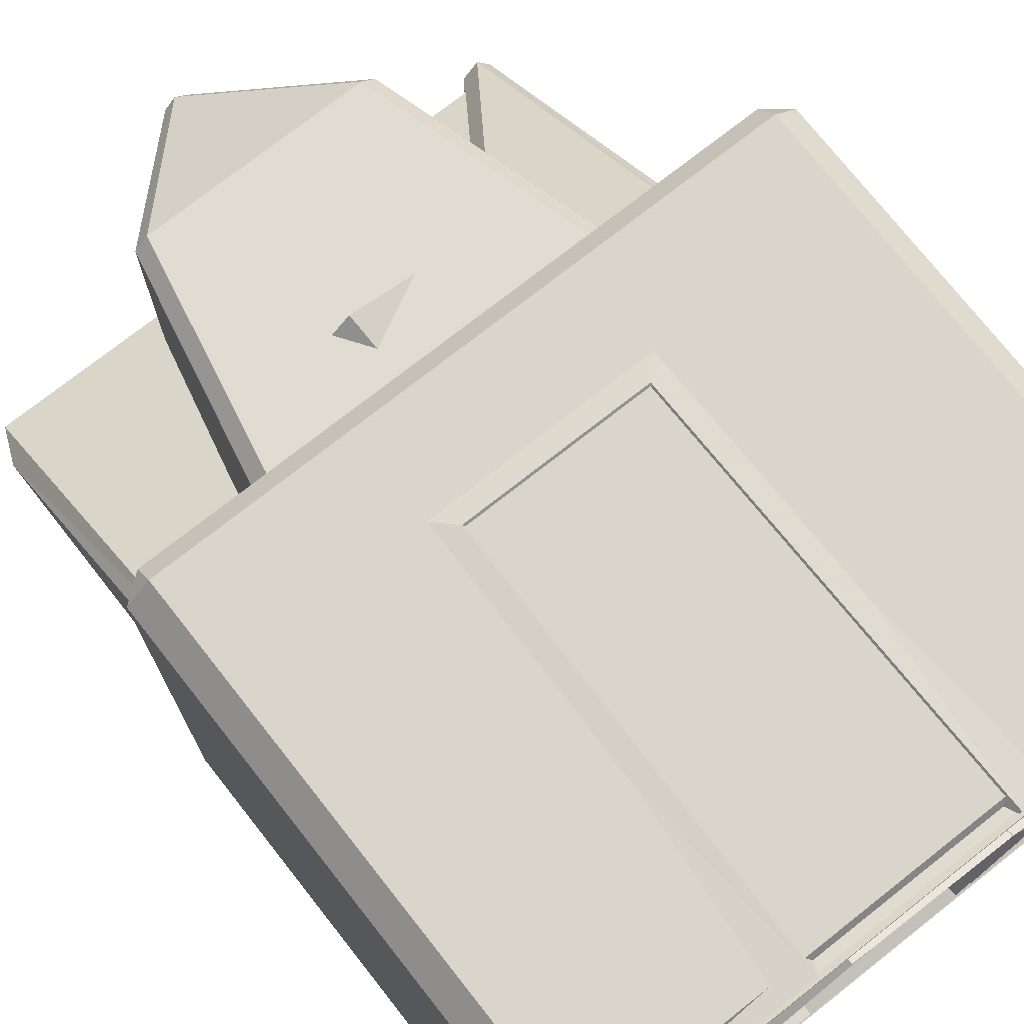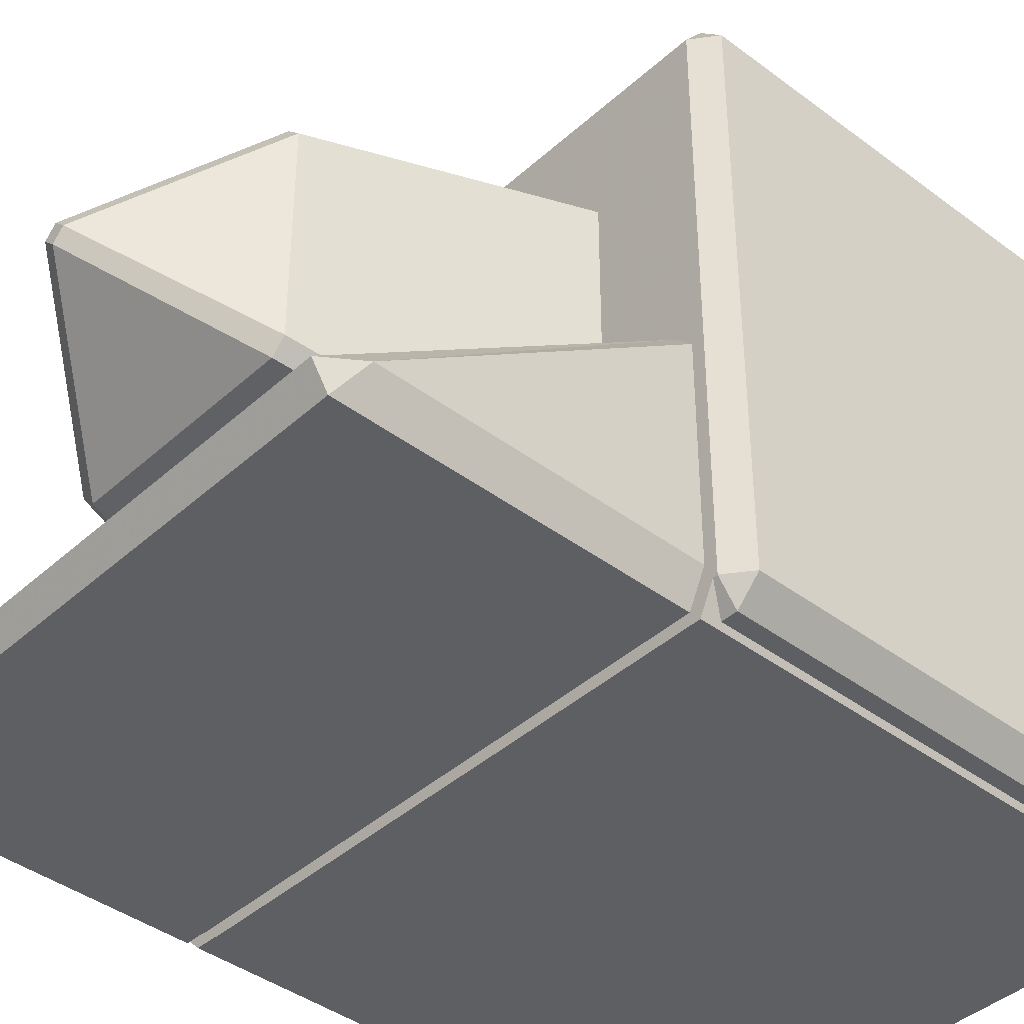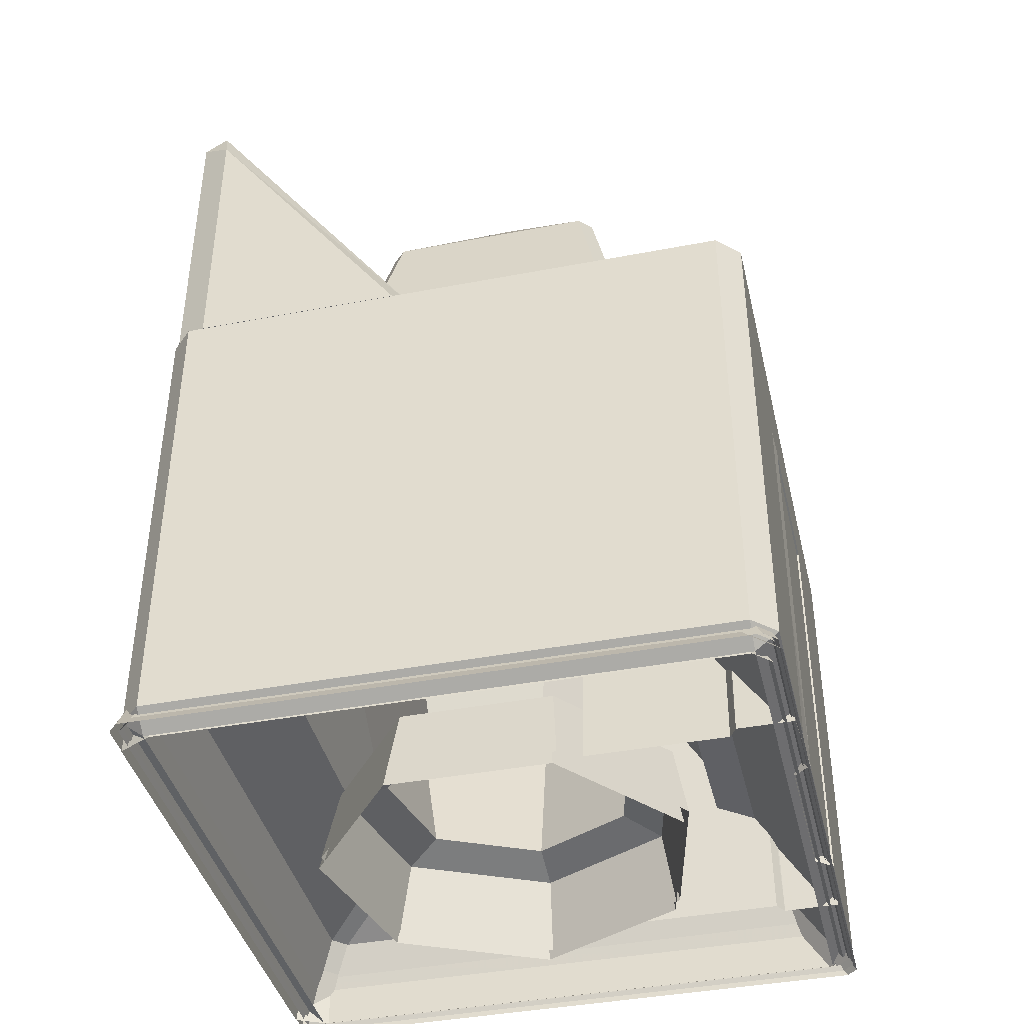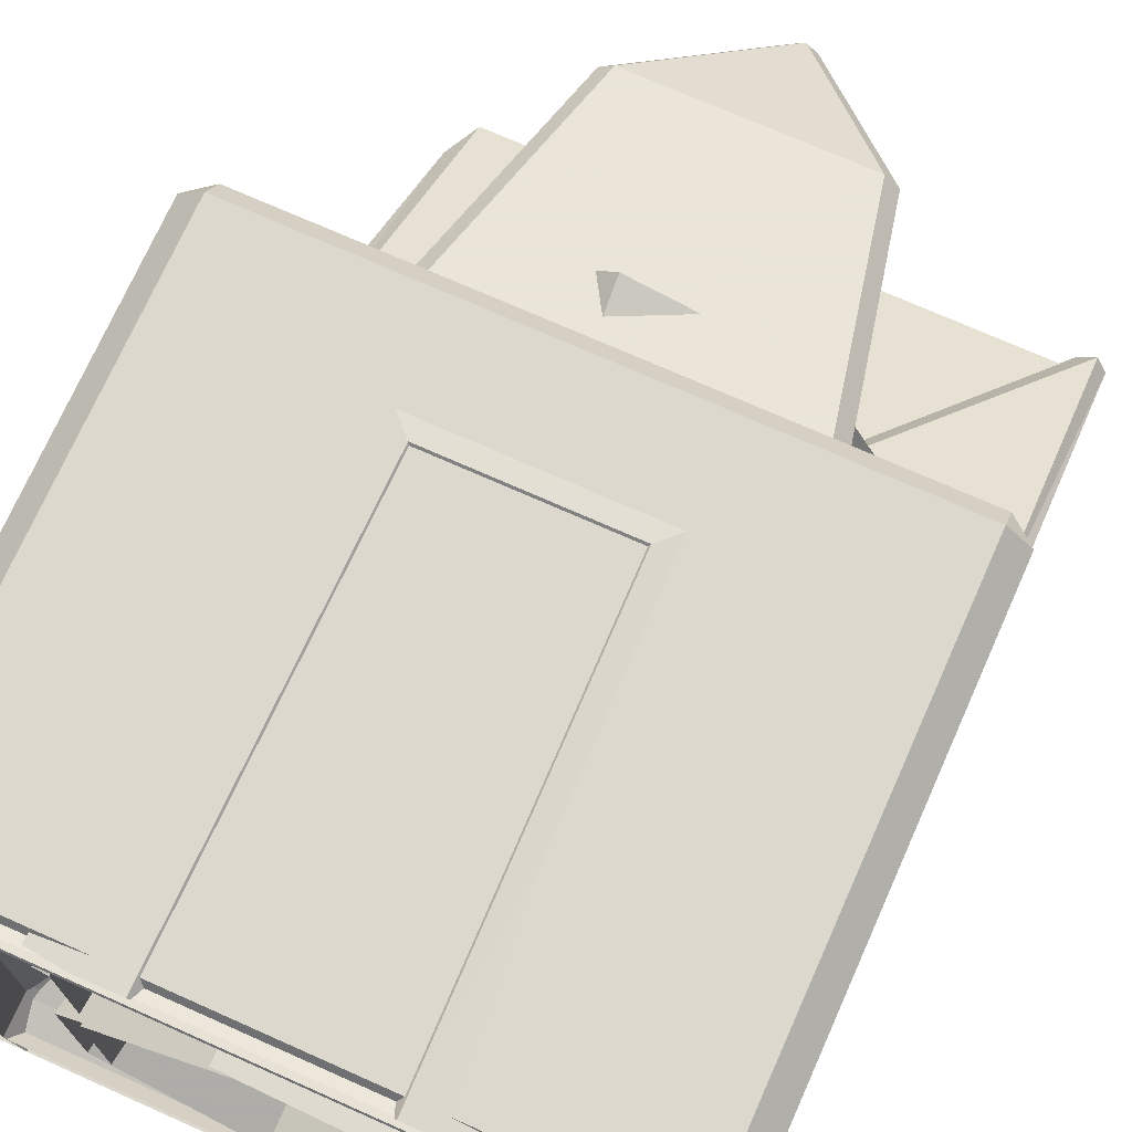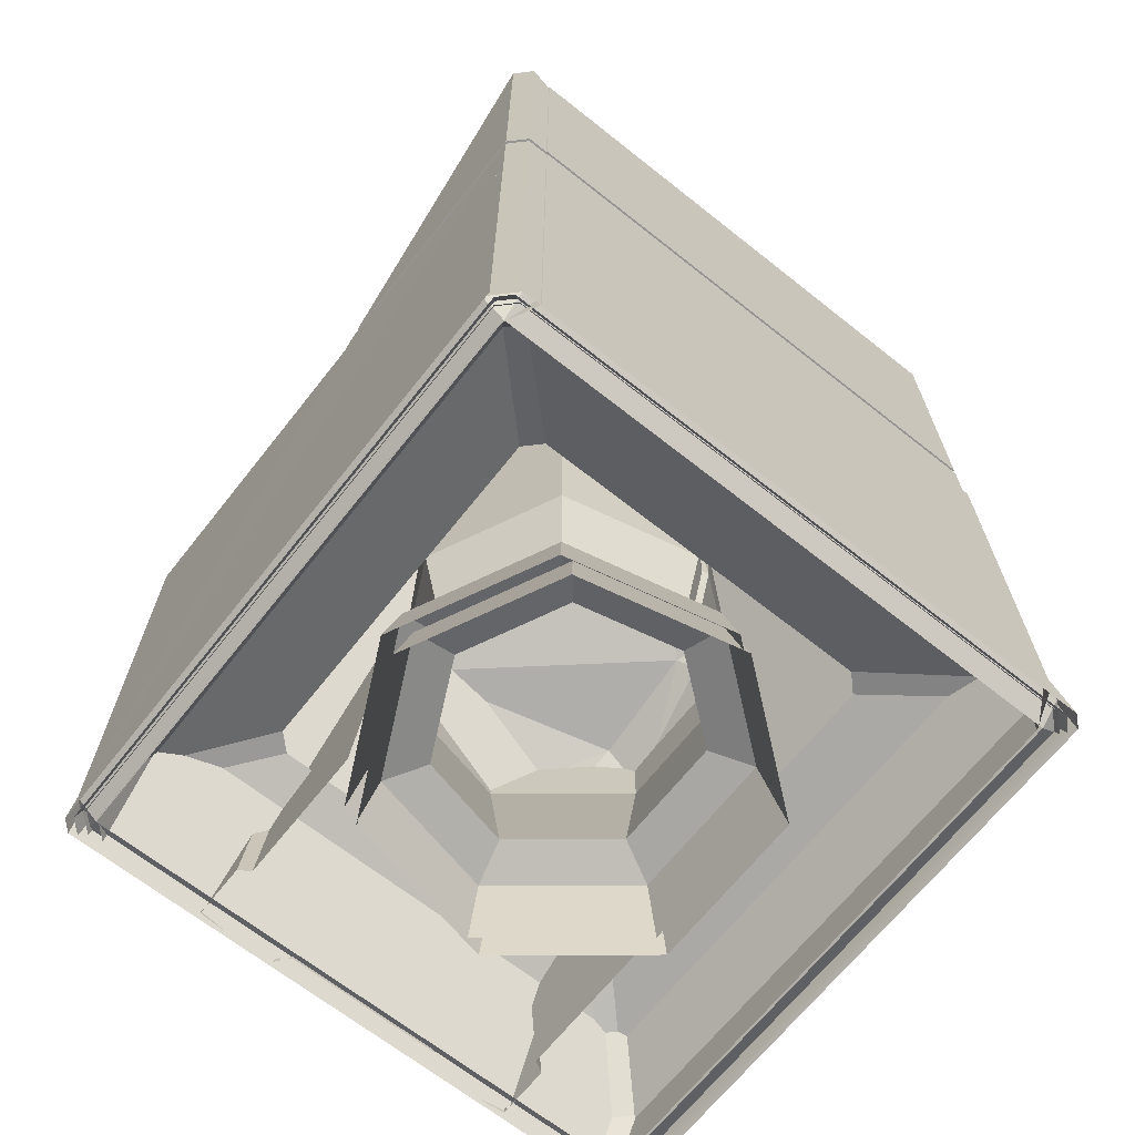
<metadata>
{"format":"obj","ext":"obj","renderer":"f3d","projection":"perspective","resolution":1024,"background":"white","views":[{"elev":74.3,"azim":-38.2,"up":"+Z"},{"elev":-41.1,"azim":-132.4,"up":"+Z"},{"elev":-40.8,"azim":-76.8,"up":"+Y"},{"elev":72.4,"azim":24.0,"up":"+Z"},{"elev":-67.5,"azim":141.6,"up":"+Y"}]}
</metadata>
<code>
v  0.2872 -0.04465 -0.000143
v  0.1762 -0.04465 -0.2306
v  -0.07316 -0.04465 -0.2876
v  -0.2732 -0.04465 -0.1281
v  -0.2732 -0.04465 0.1278
v  -0.07316 -0.04465 0.2873
v  0.1762 -0.04465 0.2303
v  0.2606 0.06718 0.002464
v  0.1584 0.06718 -0.2099
v  -0.07142 0.06718 -0.2623
v  -0.2557 0.06718 -0.1154
v  -0.2557 0.06718 0.1203
v  -0.07142 0.06718 0.2673
v  0.1584 0.06718 0.2148
v  0.1925 0.08745 0.002345
v  0.1159 0.08745 -0.1566
v  -0.05606 0.08745 -0.1958
v  -0.194 0.08745 -0.08586
v  -0.194 0.08745 0.09055
v  -0.05606 0.08745 0.2005
v  0.1159 0.08745 0.1613
v  0.2374 0.3006 0.002345
v  0.1439 0.3006 -0.1917
v  -0.06606 0.3006 -0.2397
v  -0.2345 0.3006 -0.1054
v  -0.2345 0.3006 0.11
v  -0.06606 0.3006 0.2443
v  0.1439 0.3006 0.1964
v  0.1451 0.5955 -0.1932
v  -0.2347 0.3485 0.1102
v  -0.2349 0.3839 -0.1056
v  0.2389 0.5398 0.002345
v  0.1444 0.4262 0.197
v  -0.06613 0.354 0.2447
v  -0.1489 0.3674 0.1787
v  -0.165 0.4025 0.1075
v  -0.1574 0.4271 -0.06505
v  -0.1885 0.4404 -0.143
v  -0.08453 0.4848 -0.2263
v  -0.03913 0.4918 -0.1843
v  -0.04516 0.5029 -0.2361
g Column_broken
f 1 2 9 8
f 3 10 9 2
f 4 11 10 3
f 5 12 11 4
f 5 6 13 12
f 6 7 14 13
f 7 1 8 14
f 9 16 15 8
f 10 17 16 9
f 11 18 17 10
f 12 19 18 11
f 13 20 19 12
f 14 21 20 13
f 8 15 21 14
f 16 23 22 15
f 17 24 23 16
f 18 25 24 17
f 19 26 25 18
f 20 27 26 19
f 21 28 27 20
f 15 22 28 21
f 23 29 32 22
f 23 24 41 29
f 24 38 39
f 25 26 30 31
f 26 35 30
f 28 33 34 27
f 22 32 33 28
f 36 33 37
f 29 41 40 32
f 40 39 37 33
f 39 38 37
f 36 35 34 33
f 33 32 40
f 30 35 36
f 31 37 38
f 30 36 37 31
f 27 34 35
f 26 27 35
f 25 31 38 24
f 24 40 41
f 24 39 40
v  0.2208 0.08745 -0.009647
v  0.1442 0.08745 -0.1686
v  -0.02777 0.08745 -0.2078
v  -0.1657 0.08745 -0.09785
v  -0.1657 0.08745 0.07856
v  -0.02777 0.08745 0.1885
v  0.1442 0.08745 0.1493
v  0.2657 0.3006 -0.009647
v  0.1722 0.3006 -0.2037
v  -0.03776 0.3006 -0.2516
v  -0.2062 0.3006 -0.1173
v  -0.2062 0.3006 0.09805
v  -0.03776 0.3006 0.2324
v  0.1722 0.3006 0.1844
v  0.2675 0.5955 -0.009647
v  0.1734 0.5955 -0.2052
v  -0.03818 0.5955 -0.2535
v  -0.2078 0.5955 -0.1182
v  -0.2078 0.5955 0.09886
v  -0.03818 0.5955 0.2342
v  0.1734 0.5955 0.1859
v  0.2213 0.811 -0.009647
v  0.1446 0.811 -0.169
v  -0.02789 0.811 -0.2084
v  -0.1662 0.811 -0.09809
v  -0.1662 0.811 0.0788
v  -0.02789 0.811 0.1891
v  0.1446 0.811 0.1497
v  0.2779 0.819 -0.009647
v  0.1798 0.819 -0.2132
v  -0.04048 0.819 -0.2635
v  -0.2172 0.819 -0.1226
v  -0.2172 0.819 0.1033
v  -0.04048 0.819 0.2442
v  0.1798 0.819 0.194
v  0.3014 0.9218 -0.009647
v  0.1945 0.9218 -0.2316
v  -0.04571 0.9218 -0.2865
v  -0.2383 0.9218 -0.1328
v  -0.2383 0.9218 0.1135
v  -0.04571 0.9218 0.2672
v  0.1945 0.9218 0.2123
v  0.3155 -0.04465 -0.01213
v  0.2045 -0.04465 -0.2426
v  0.1867 0.06718 -0.2219
v  0.2889 0.06718 -0.009528
v  -0.04487 -0.04465 -0.2996
v  -0.04312 0.06718 -0.2743
v  -0.2449 -0.04465 -0.14
v  -0.2274 0.06718 -0.1274
v  -0.2449 -0.04465 0.1158
v  -0.2274 0.06718 0.1083
v  -0.04487 -0.04465 0.2753
v  -0.04312 0.06718 0.2553
v  0.2045 -0.04465 0.2184
v  0.1867 0.06718 0.2028
g Column
f 42 43 50 49
f 44 51 50 43
f 45 52 51 44
f 46 53 52 45
f 46 47 54 53
f 47 48 55 54
f 48 42 49 55
f 50 57 56 49
f 51 58 57 50
f 52 59 58 51
f 53 60 59 52
f 54 61 60 53
f 55 62 61 54
f 49 56 62 55
f 57 64 63 56
f 58 65 64 57
f 59 66 65 58
f 60 67 66 59
f 61 68 67 60
f 62 69 68 61
f 56 63 69 62
f 64 71 70 63
f 65 72 71 64
f 73 72 65 66
f 66 67 74 73
f 75 74 67 68
f 75 68 69 76
f 63 70 76 69
f 78 77 70 71
f 72 79 78 71
f 72 73 80 79
f 81 80 73 74
f 81 74 75 82
f 83 82 75 76
f 77 83 76 70
f 78 79 80
f 83 77 81 82
f 81 77 78 80
f 85 86 87 84
f 89 86 85 88
f 90 91 89 88
f 93 91 90 92
f 95 93 92 94
f 95 94 96 97
f 87 97 96 84
f 86 43 42 87
f 43 86 89 44
f 44 89 91 45
f 93 46 45 91
f 95 47 46 93
f 95 97 48 47
f 48 97 87 42
v  -0.4457 -0.03279 0.4686
v  0.4686 -0.03279 0.4457
v  -0.4686 -0.03279 -0.4457
v  0 1.261 0.02314
v  -0.2597 -0.03778 0.4722
v  0.2597 -0.03778 0.4722
v  0.2006 0.6529 0.4722
v  -0.2006 0.6529 0.4722
v  -0.2419 -0.03778 0.1606
v  0.2419 -0.03778 0.1606
v  0.1868 0.6387 0.1606
v  -0.1868 0.6387 0.1606
v  -0.1427 -0.03778 0.4793
v  0.1427 -0.03778 0.4793
v  0.1335 0.5846 0.4793
v  -0.1335 0.5846 0.4793
v  -0.1212 -0.03778 0.4528
v  0.1212 -0.03778 0.4528
v  0.1134 0.5589 0.4528
v  -0.1134 0.5589 0.4528
v  -0.4686 -0.03279 0.4457
v  0.4457 -0.03279 0.4686
v  0.02314 1.261 -0
v  -0.2597 -0.03778 0.387
v  0.2597 -0.03778 0.387
v  0.2006 0.6529 0.387
v  -0.2006 0.6529 0.387
v  -0.2419 -0.03778 0.376
v  0.2419 -0.03778 0.376
v  0.1868 0.6387 0.376
v  -0.1868 0.6387 0.376
v  0.4457 -0.03279 -0.4686
v  -0.4457 -0.03279 -0.4686
v  0 1.261 -0.02314
v  0.4686 -0.03279 -0.4457
v  -0.02314 1.261 -0
g Pyramid_1
f 98 119 101
f 100 118 133
f 116 117 114 115
f 103 122 123 104
f 124 121 102 105
f 104 123 124 105
f 104 112 111 103
f 112 104 105 113
f 105 102 110 113
f 115 111 112 116
f 117 116 112 113
f 117 113 110 114
f 120 131 133 101
f 120 101 119 99
f 101 133 118 98
f 127 123 122 126
f 128 125 121 124
f 124 123 127 128
f 107 108 127 126
f 109 106 125 128
f 127 108 109 128
f 129 130 131
f 99 132 120
f 130 100 133 131
f 132 129 131 120
v  -0.4784 -0.04209 0.4374
v  0.4669 1.342 -0.441
v  0.4845 -0.04209 0.462
v  -0.4784 -0.04209 -0.4685
v  0.4843 -0.04209 -0.4582
v  -0.4374 -0.04209 0.4784
v  0.4584 1.333 -0.484
v  0.4584 -0.04209 -0.484
v  0.09226 0.7918 -0.06045
v  0.4687 0.7918 -0.06143
v  0.05149 0.7758 -0.4685
v  0.4843 0.7918 -0.4582
v  0.05247 0.7758 -0.08442
v  0.4584 0.7918 -0.484
v  0.08442 0.7758 -0.05247
v  0.4845 0.7758 -0.0678
v  0.07783 0.7918 -0.4843
v  0.4843 0.7758 -0.4582
v  0.06045 0.7918 -0.09227
v  0.4584 0.7758 -0.484
v  0.4843 1.333 -0.4582
v  0.4687 -0.04209 0.4784
v  -0.462 -0.04209 -0.4843
v  0.4412 1.342 -0.4667
v  0.4845 0.7918 -0.07783
v  0.0678 0.7758 -0.4843
v  0.4687 0.7758 -0.05149
v  0.06143 0.7918 -0.4685
g Pyramid_High_Corner
f 139 155 160 148
f 146 144 137 134
f 151 149 136 138
f 156 159 153 141
f 135 157 152 142
f 153 151 138 141
f 143 135 142
f 152 157 161
f 145 154 158
f 150 140 147
f 146 134 139 148
f 147 140 154 145
f 151 148 160 149
f 152 147 145 142
f 148 151 153 146
f 145 158 143 142
f 161 150 147 152
f 144 146 153 159
f 149 160 155 136
f 150 161 157 140
f 140 157 135 154
f 143 158 154 135
f 156 137 144 159
v  -0.4545 -0.03791 0.475
v  0.4757 -0.03791 0.4563
v  -0.4732 -0.03791 -0.4554
v  -0.398 0.0918 0.4216
v  0.4223 0.0918 0.3998
v  -0.4198 0.0918 -0.3988
v  -0.2671 0.1504 0.2936
v  0.2944 0.1504 0.2689
v  -0.2919 0.1504 -0.2679
v  -0.3699 0.229 0.395
v  0.3957 0.229 0.3717
v  -0.3932 0.229 -0.3707
v  -0.1654 1.183 0.188
v  -0.1862 1.183 -0.1661
v  0.001251 1.382 0.01816
v  -0.4732 -0.03791 0.4563
v  0.4571 -0.03791 0.475
v  -0.4198 0.0918 0.3998
v  0.4005 0.0918 0.4216
v  -0.2919 0.1504 0.2689
v  0.2696 0.1504 0.2936
v  -0.3932 0.229 0.3717
v  0.3724 0.229 0.395
v  -0.1862 1.183 0.1671
v  0.1679 1.183 0.188
v  0.01892 1.382 0.000484
v  0.4571 -0.03791 -0.474
v  0.4005 0.0918 -0.4206
v  0.2696 0.1504 -0.2927
v  0.3724 0.229 -0.394
v  0.1679 1.183 -0.187
v  0.1887 1.183 0.1671
v  0.001251 1.382 -0.01719
v  0.4757 -0.03791 -0.4554
v  -0.4545 -0.03791 -0.474
v  0.4223 0.0918 -0.3988
v  -0.398 0.0918 -0.4206
v  0.2944 0.1504 -0.2679
v  -0.2671 0.1504 -0.2927
v  0.3957 0.229 -0.3707
v  -0.3699 0.229 -0.394
v  0.1887 1.183 -0.1661
v  -0.1653 1.183 -0.187
v  -0.01642 1.382 0.000484
g Obelisk
f 178 180 165 162
f 164 177 179 167
f 180 182 168 165
f 181 170 167 179
f 182 184 171 168
f 183 173 170 181
f 171 184 186 174
f 185 175 173 183
f 174 186 176
f 175 185 205
f 176 187 194 205
f 178 163 166 180
f 165 179 177 162
f 165 168 181 179
f 166 169 182 180
f 168 171 183 181
f 172 184 182 169
f 185 183 171 174
f 193 186 184 172
f 185 174 176 205
f 186 193 187 176
f 196 198 189 188
f 195 197 166 163
f 198 200 190 189
f 197 199 169 166
f 202 191 190 200
f 201 172 169 199
f 192 191 202 204
f 193 172 201 203
f 192 204 194
f 193 203 187
f 196 164 167 198
f 197 195 188 189
f 197 189 190 199
f 198 167 170 200
f 199 190 191 201
f 200 170 173 202
f 192 203 201 191
f 173 175 204 202
f 187 203 192 194
f 205 194 204 175
v  0.4843 -0.01432 -0.441
v  0.4489 0.748 -0.4764
v  0.4491 0.7758 0.441
v  0.4845 -0.01432 0.441
v  -0.4411 -0.04209 -0.441
v  -0.4411 0.748 -0.4764
v  -0.4409 0.7758 0.441
v  -0.4409 -0.01432 0.4764
v  0.4489 -0.04209 -0.441
v  0.4489 -0.01432 -0.4764
v  0.4489 0.7758 -0.441
v  0.4843 0.748 -0.441
v  0.4491 0.748 0.4764
v  0.4845 0.748 0.441
v  0.4491 -0.01432 0.4764
v  0.4491 -0.04209 0.441
v  -0.4765 -0.01432 -0.441
v  -0.4411 -0.01432 -0.4764
v  -0.4765 0.748 -0.441
v  -0.4411 0.7758 -0.441
v  -0.4763 0.748 0.441
v  -0.4409 0.748 0.4764
v  -0.4763 -0.01432 0.441
v  -0.4409 -0.04209 0.441
g Pyramid_Inside_Wall
f 219 209 206 217
f 207 215 223 211
f 208 216 225 212
f 227 213 220 218
f 226 224 222 228
f 206 214 215
f 207 216 217
f 208 218 219
f 209 220 221
f 210 222 223
f 211 224 225
f 212 226 227
f 213 228 229
f 207 217 206 215
f 217 216 208 219
f 220 209 219 218
f 206 209 221 214
f 214 210 223 215
f 224 211 223 222
f 216 207 211 225
f 225 224 226 212
f 218 208 212 227
f 228 213 227 226
f 213 229 221 220
f 229 228 222 210
v  0.45 -0.04209 -0.4344
v  0.45 0.7758 -0.4344
v  0.4502 0.7758 -0.09386
v  0.4502 -0.04209 0.436
v  0.4253 -0.04209 0.4609
v  0.4253 0.7758 -0.06894
v  -0.4122 0.7758 -0.06894
v  -0.4122 -0.04209 0.4609
v  -0.4374 -0.04209 -0.4344
v  -0.4371 -0.04209 0.436
v  -0.4371 0.7758 -0.09386
v  -0.4374 0.7758 -0.4344
v  -0.4125 -0.04209 -0.4852
v  -0.4125 0.7758 -0.4852
v  0.425 0.7758 -0.4852
v  0.425 -0.04209 -0.4852
v  0.45 0.7918 -0.4344
v  0.45 1.257 -0.4344
v  0.4502 0.7918 -0.1039
v  0.4253 0.7918 -0.07897
v  0.425 1.316 -0.4473
v  -0.4124 1.316 -0.4473
v  -0.4122 0.7918 -0.07897
v  -0.4374 0.7918 -0.4344
v  -0.4371 0.7918 -0.1039
v  -0.4373 1.257 -0.4344
v  -0.4125 0.7918 -0.4852
v  -0.4124 1.292 -0.4852
v  0.425 1.292 -0.4852
v  0.425 0.7918 -0.4852
g Pyramid_High_Wall
f 231 232 233 230
f 235 236 237 234
f 239 240 241 238
f 244 245 242 243
f 240 232 231 241
f 244 231 230 245
f 235 234 233 232
f 240 239 237 236
f 242 238 241 243
f 243 241 231 244
f 235 232 240 236
f 246 247 248
f 250 251 252 249
f 253 254 255
f 257 258 259 256
f 254 253 246 248
f 258 250 247
f 257 255 251
f 246 259 258 247
f 250 249 248 247
f 251 250 258 257
f 255 254 252 251
f 256 253 255 257
f 249 252 254 248
f 259 246 253 256

</code>
